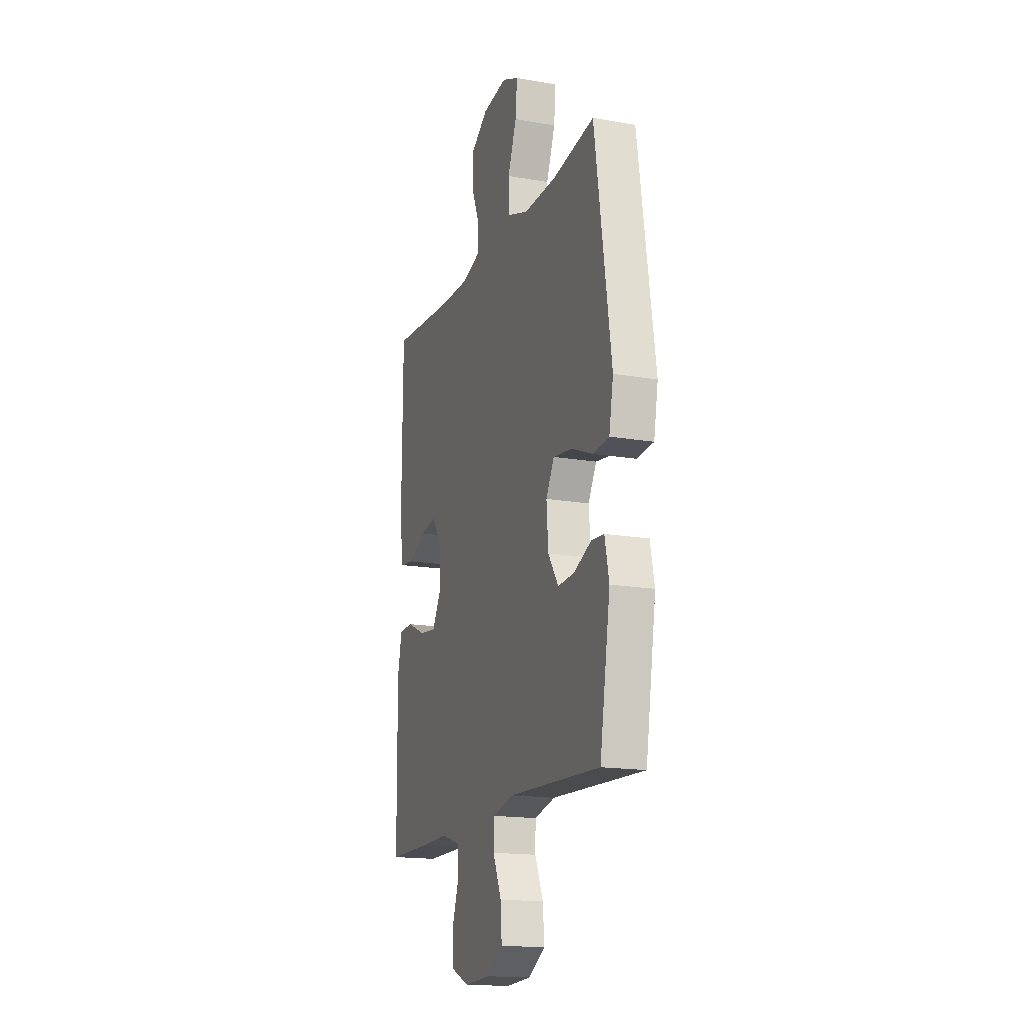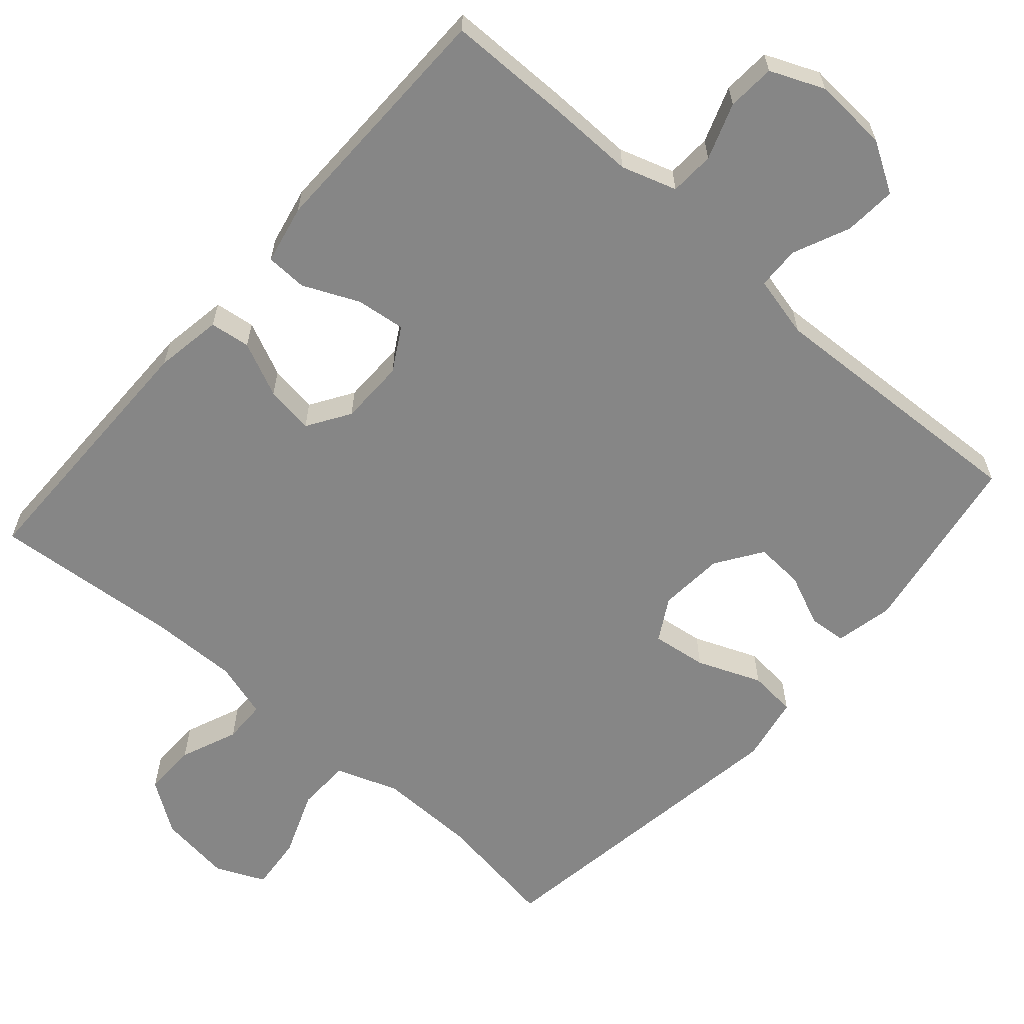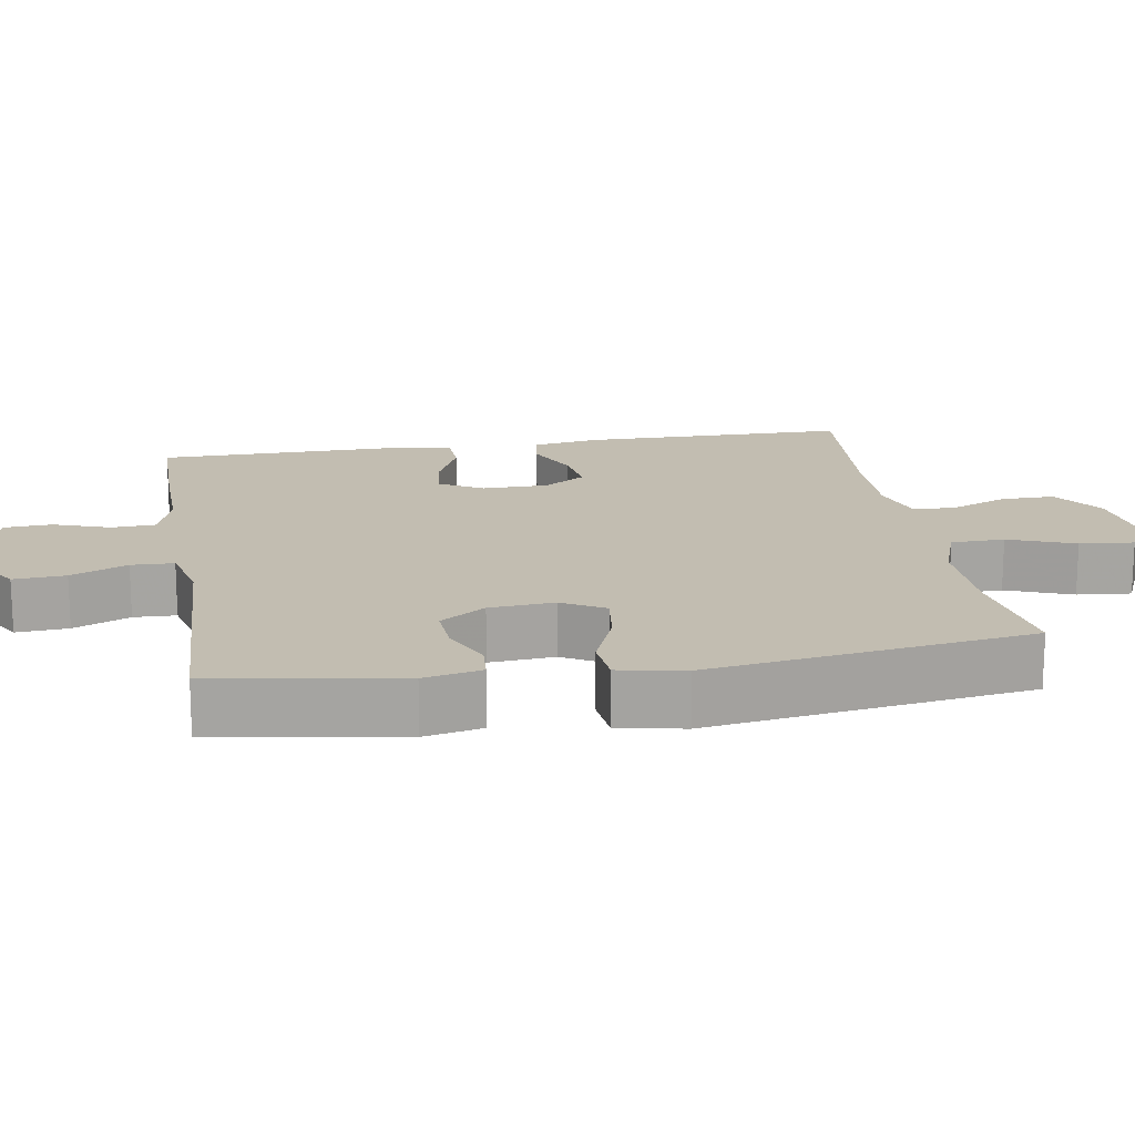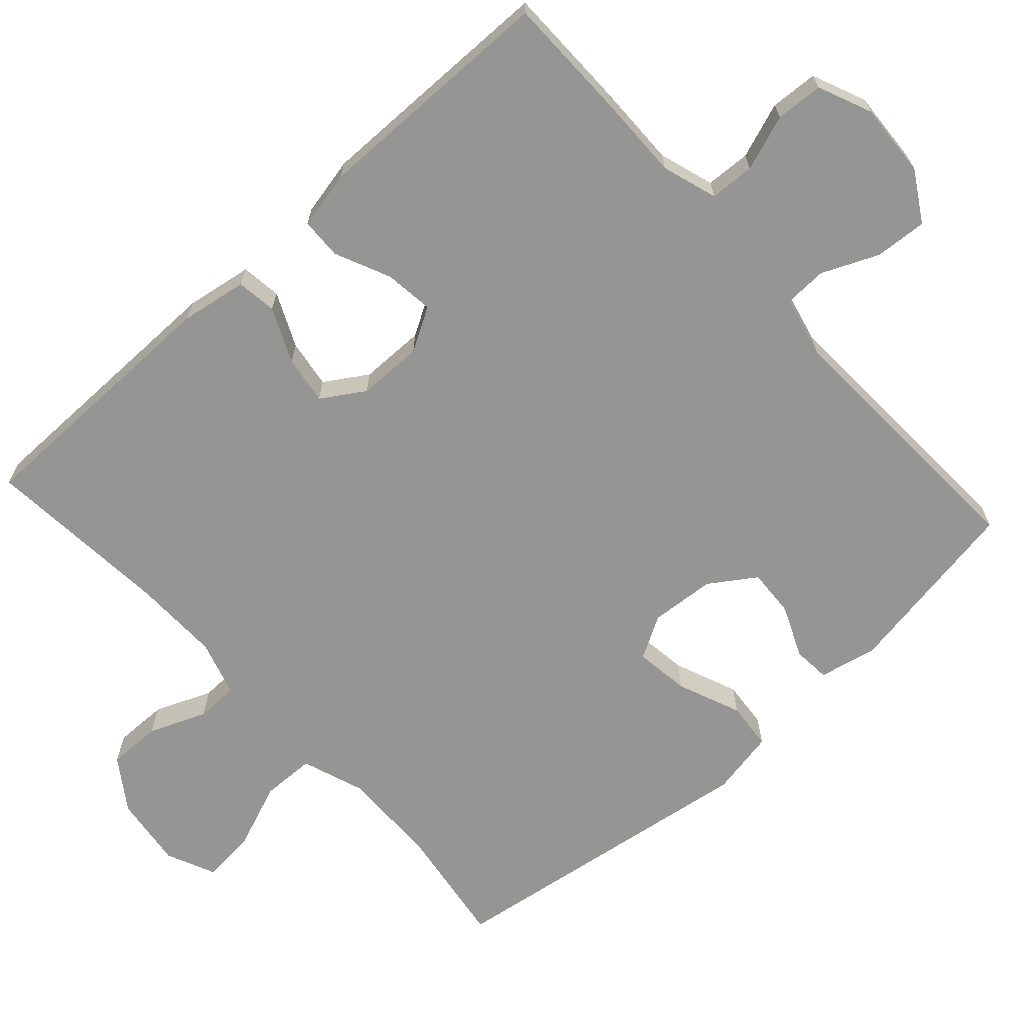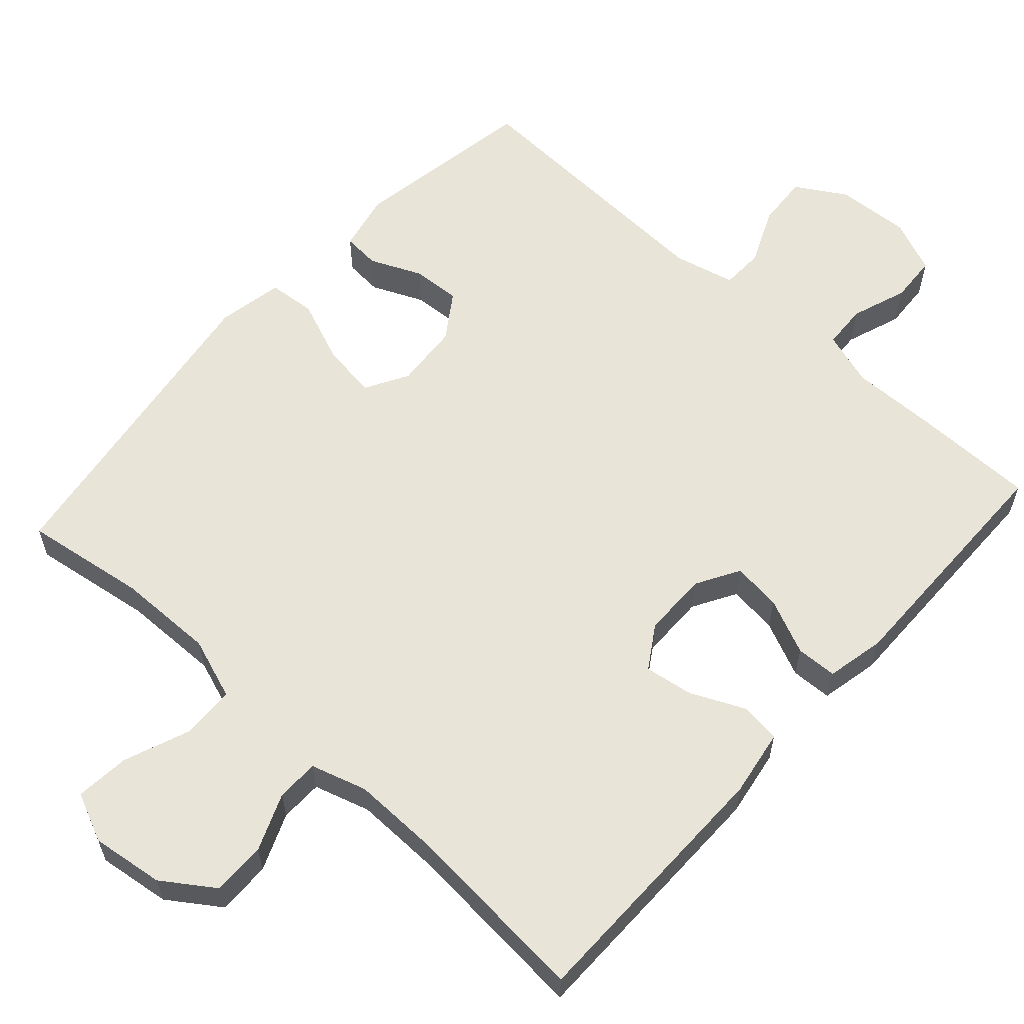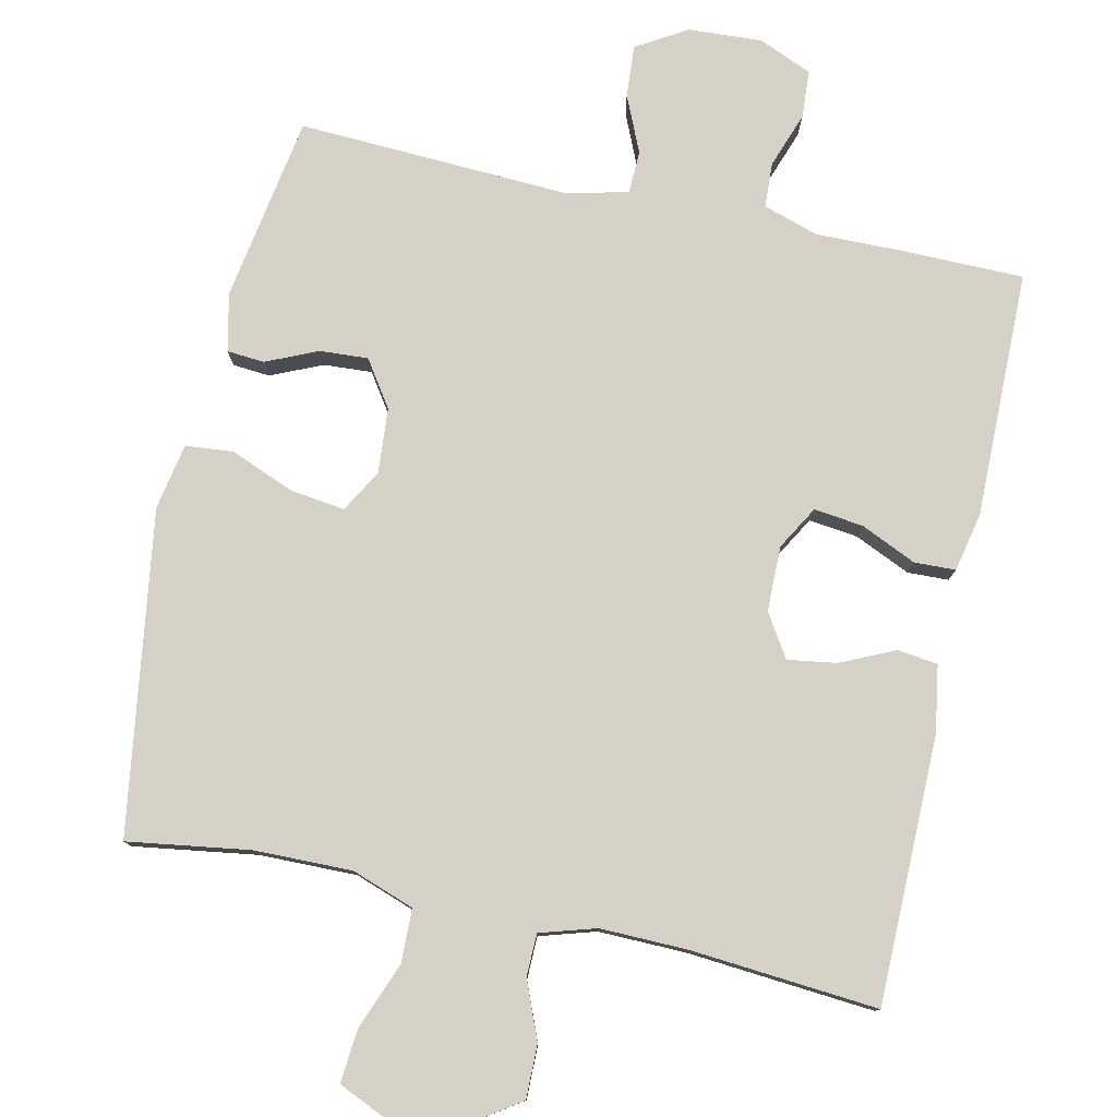
<metadata>
{"format":"obj","ext":"obj","renderer":"f3d","projection":"perspective","resolution":1024,"background":"white","views":[{"elev":-16.6,"azim":-109.5,"up":"+Z"},{"elev":-62.0,"azim":138.8,"up":"+Y"},{"elev":16.8,"azim":-99.4,"up":"+Y"},{"elev":-67.3,"azim":132.3,"up":"+Y"},{"elev":60.0,"azim":42.1,"up":"+Y"},{"elev":78.7,"azim":12.4,"up":"+Y"}]}
</metadata>
<code>
v 0.5 0.07 -0.5
v 0.33 0.07 -0.501
v 0.215 0.07 -0.499
v 0.14 0.07 -0.523
v 0.137 0.07 -0.584
v 0.164 0.07 -0.66
v 0.16 0.07 -0.725
v 0.087 0.07 -0.756
v -0.014 0.07 -0.75
v -0.082 0.07 -0.709
v -0.077 0.07 -0.638
v -0.043 0.07 -0.561
v -0.045 0.07 -0.503
v -0.129 0.07 -0.483
v -0.5 0.07 -0.5
v -0.542 0.07 -0.247
v -0.525 0.07 -0.168
v -0.474 0.07 -0.164
v -0.404 0.07 -0.195
v -0.338 0.07 -0.199
v -0.296 0.07 -0.137
v -0.289 0.07 -0.048
v -0.322 0.07 0.01
v -0.397 0.07 0
v -0.484 0.07 -0.035
v -0.549 0.07 -0.029
v -0.566 0.07 0.061
v -0.5 0.07 0.5
v -0.333 0.07 0.475
v -0.2 0.07 0.473
v -0.115 0.07 0.503
v -0.113 0.07 0.576
v -0.148 0.07 0.666
v -0.155 0.07 0.74
v -0.088 0.07 0.77
v 0.011 0.07 0.757
v 0.081 0.07 0.709
v 0.08 0.07 0.636
v 0.048 0.07 0.558
v 0.049 0.07 0.5
v 0.125 0.07 0.477
v 0.244 0.07 0.479
v 0.5 0.07 0.5
v 0.502 0.07 0.136
v 0.487 0.07 0.045
v 0.432 0.07 0.038
v 0.358 0.07 0.072
v 0.292 0.07 0.082
v 0.255 0.07 0.024
v 0.254 0.07 -0.065
v 0.288 0.07 -0.124
v 0.355 0.07 -0.116
v 0.431 0.07 -0.082
v 0.487 0.07 -0.084
v 0.504 0.07 -0.164
v 0.5 0 -0.5
v 0.33 0 -0.501
v 0.215 0 -0.499
v 0.14 0 -0.523
v 0.137 0 -0.584
v 0.164 0 -0.66
v 0.16 0 -0.725
v 0.087 0 -0.756
v -0.014 0 -0.75
v -0.082 0 -0.709
v -0.077 0 -0.638
v -0.043 0 -0.561
v -0.045 0 -0.503
v -0.129 0 -0.483
v -0.5 0 -0.5
v -0.542 0 -0.247
v -0.525 0 -0.168
v -0.474 0 -0.164
v -0.404 0 -0.195
v -0.338 0 -0.199
v -0.296 0 -0.137
v -0.289 0 -0.048
v -0.322 0 0.01
v -0.397 0 0
v -0.484 0 -0.035
v -0.549 0 -0.029
v -0.566 0 0.061
v -0.5 0 0.5
v -0.333 0 0.475
v -0.2 0 0.473
v -0.115 0 0.503
v -0.113 0 0.576
v -0.148 0 0.666
v -0.155 0 0.74
v -0.088 0 0.77
v 0.011 0 0.757
v 0.081 0 0.709
v 0.08 0 0.636
v 0.048 0 0.558
v 0.049 0 0.5
v 0.125 0 0.477
v 0.244 0 0.479
v 0.5 0 0.5
v 0.502 0 0.136
v 0.487 0 0.045
v 0.432 0 0.038
v 0.358 0 0.072
v 0.292 0 0.082
v 0.255 0 0.024
v 0.254 0 -0.065
v 0.288 0 -0.124
v 0.355 0 -0.116
v 0.431 0 -0.082
v 0.487 0 -0.084
v 0.504 0 -0.164
f 1 2 3
f 55 1 3
f 54 55 3
f 53 54 3
f 52 53 3
f 51 52 3 4
f 50 51 4
f 49 50 4
f 45 46 47
f 44 45 47
f 43 44 47
f 42 43 47
f 41 42 47 48
f 40 41 48 49
f 37 38 39
f 36 37 39
f 35 36 39
f 34 35 39
f 33 34 39
f 32 33 39
f 31 32 39 40
f 40 49 4
f 31 40 4
f 30 31 4
f 27 28 29
f 26 27 29
f 25 26 29
f 24 25 29
f 23 24 29 30
f 17 18 19
f 16 17 19
f 15 16 19
f 14 15 19
f 13 14 19 20
f 10 11 12
f 9 10 12
f 8 9 12
f 7 8 12
f 6 7 12
f 5 6 12
f 5 12 13
f 30 4 5
f 23 30 5
f 22 23 5
f 5 13 20 21
f 5 21 22
f 58 57 56
f 58 56 110
f 58 110 109
f 58 109 108
f 58 108 107
f 59 58 107 106
f 59 106 105
f 59 105 104
f 102 101 100
f 102 100 99
f 102 99 98
f 102 98 97
f 103 102 97 96
f 104 103 96 95
f 94 93 92
f 94 92 91
f 94 91 90
f 94 90 89
f 94 89 88
f 94 88 87
f 95 94 87 86
f 59 104 95
f 59 95 86
f 59 86 85
f 84 83 82
f 84 82 81
f 84 81 80
f 84 80 79
f 85 84 79 78
f 74 73 72
f 74 72 71
f 74 71 70
f 74 70 69
f 75 74 69 68
f 67 66 65
f 67 65 64
f 67 64 63
f 67 63 62
f 67 62 61
f 67 61 60
f 68 67 60
f 60 59 85
f 60 85 78
f 60 78 77
f 76 75 68 60
f 77 76 60
f 1 56 57 2
f 2 57 58 3
f 3 58 59 4
f 4 59 60 5
f 5 60 61 6
f 6 61 62 7
f 7 62 63 8
f 8 63 64 9
f 9 64 65 10
f 10 65 66 11
f 11 66 67 12
f 12 67 68 13
f 13 68 69 14
f 14 69 70 15
f 15 70 71 16
f 16 71 72 17
f 17 72 73 18
f 18 73 74 19
f 19 74 75 20
f 20 75 76 21
f 21 76 77 22
f 22 77 78 23
f 23 78 79 24
f 24 79 80 25
f 25 80 81 26
f 26 81 82 27
f 27 82 83 28
f 28 83 84 29
f 29 84 85 30
f 30 85 86 31
f 31 86 87 32
f 32 87 88 33
f 33 88 89 34
f 34 89 90 35
f 35 90 91 36
f 36 91 92 37
f 37 92 93 38
f 38 93 94 39
f 39 94 95 40
f 40 95 96 41
f 41 96 97 42
f 42 97 98 43
f 43 98 99 44
f 44 99 100 45
f 45 100 101 46
f 46 101 102 47
f 47 102 103 48
f 48 103 104 49
f 49 104 105 50
f 50 105 106 51
f 51 106 107 52
f 52 107 108 53
f 53 108 109 54
f 54 109 110 55
f 55 110 56 1

</code>
